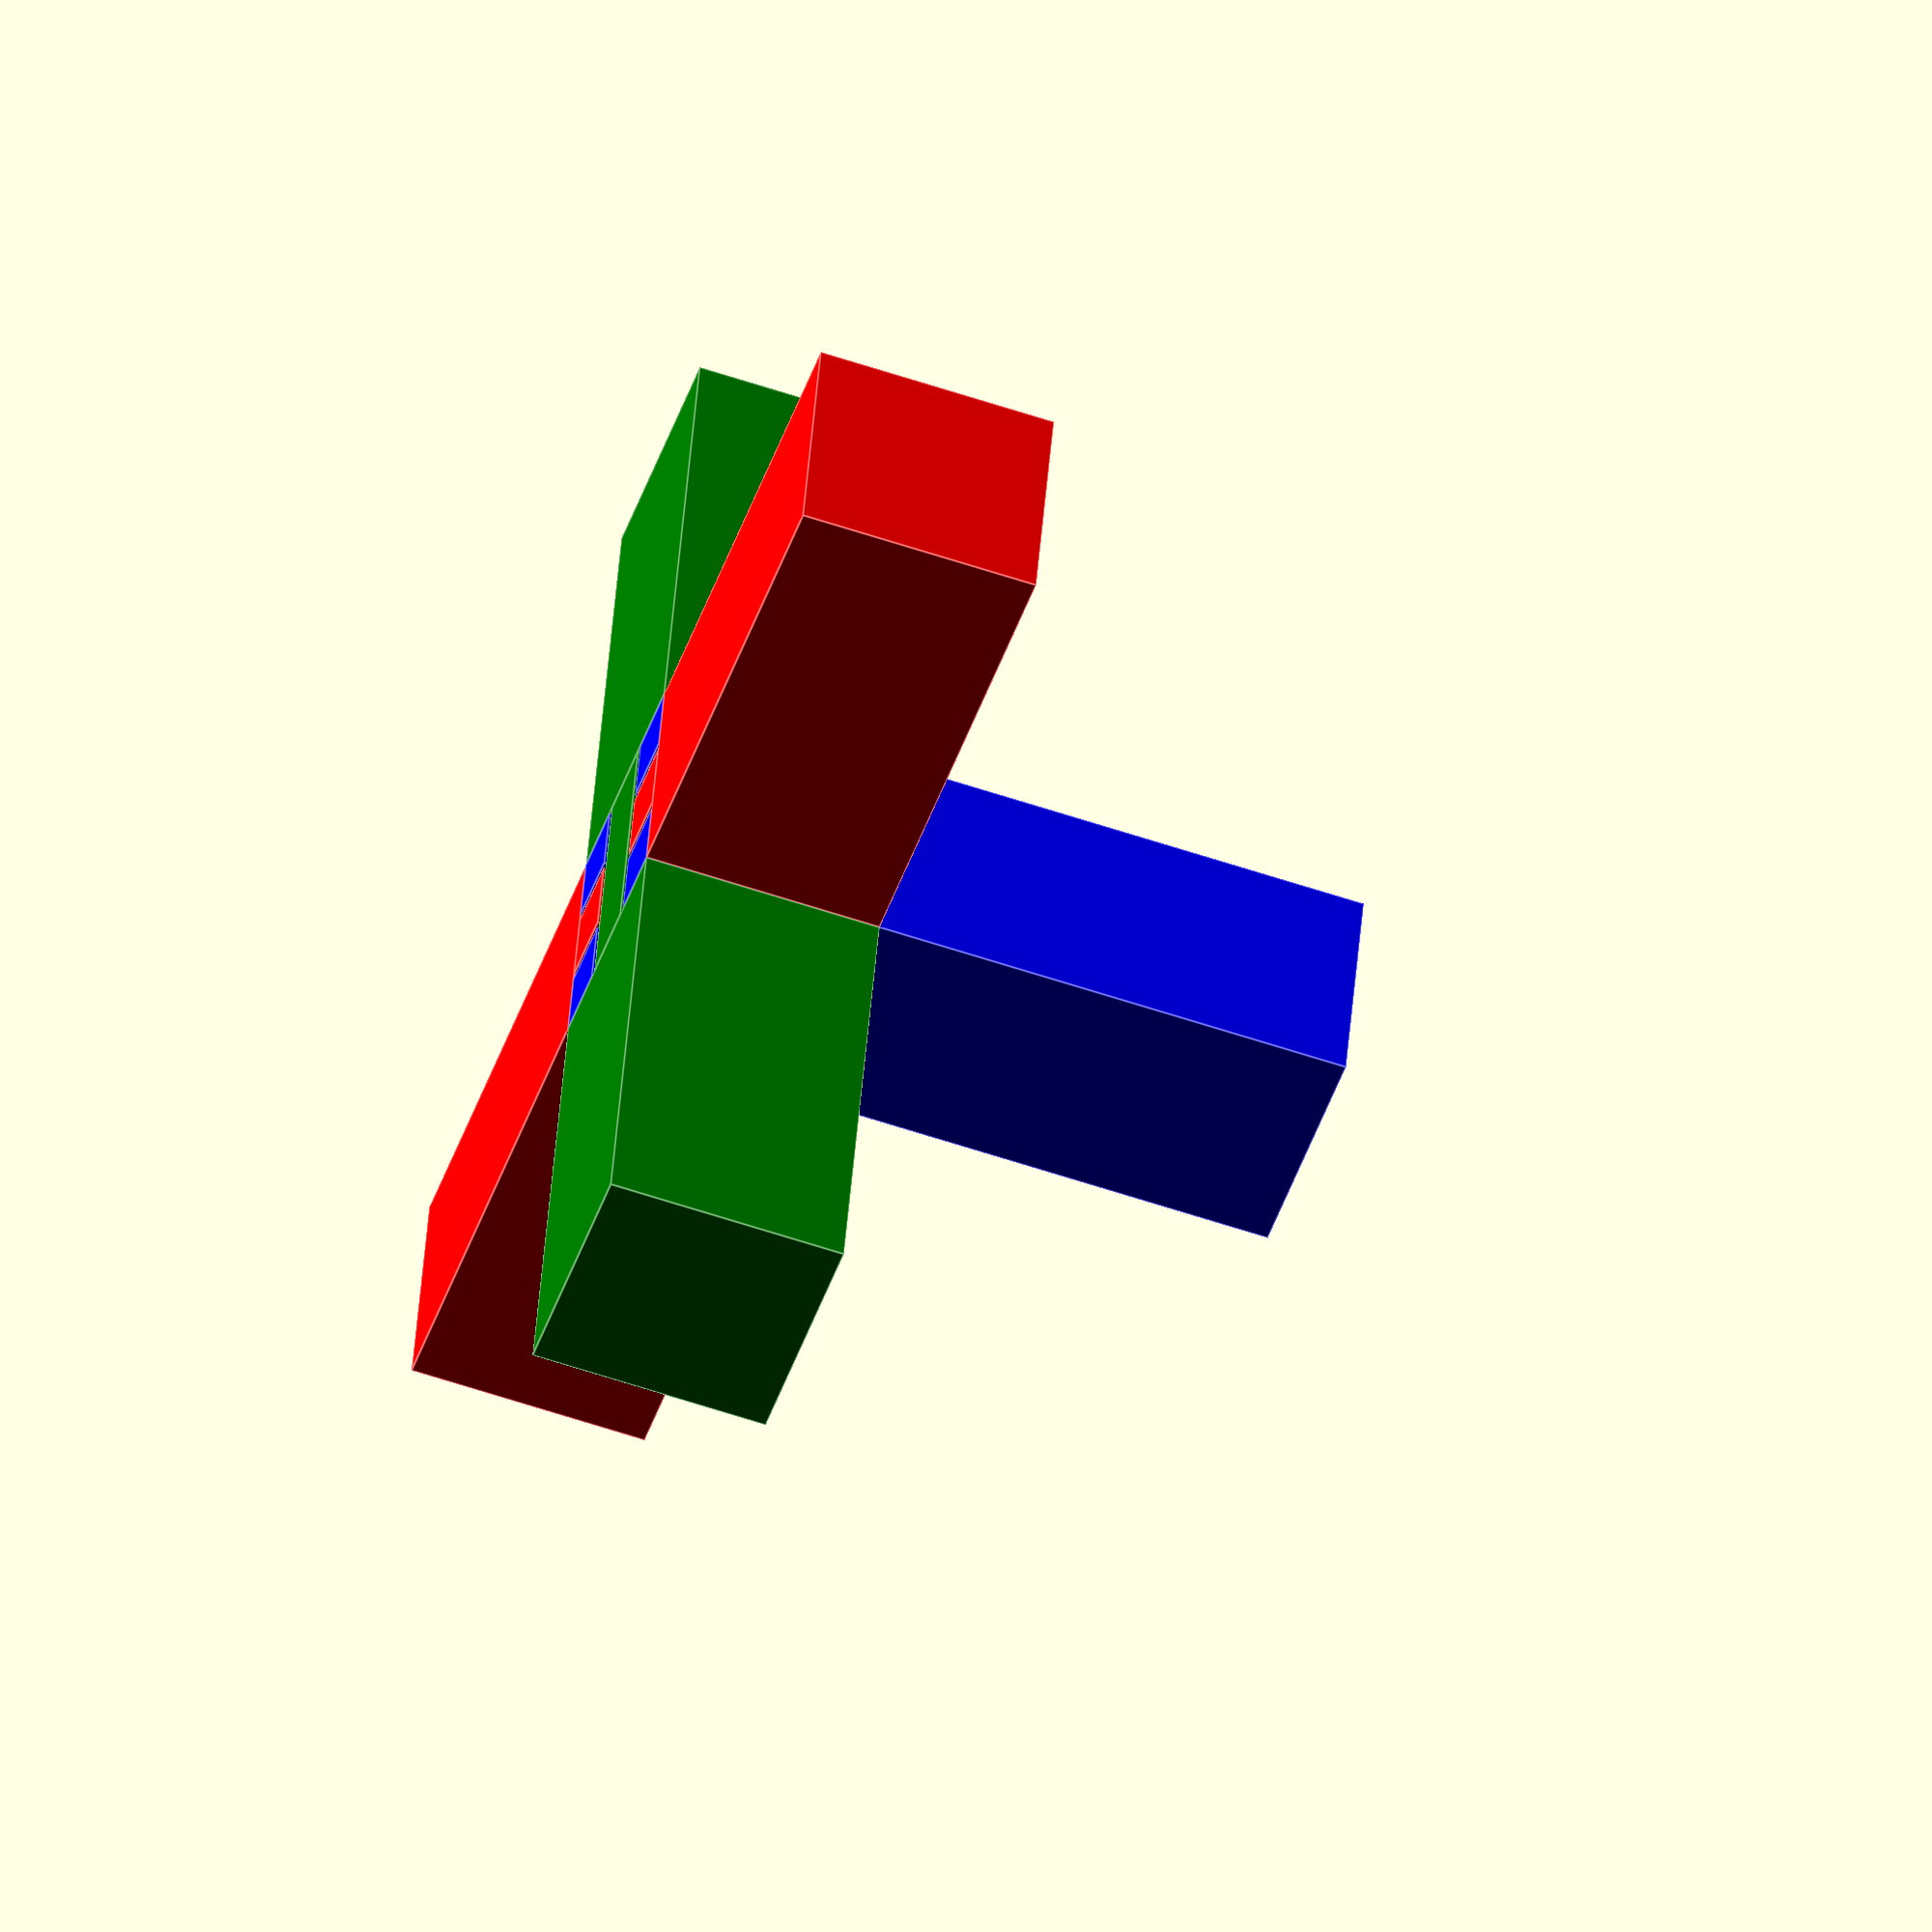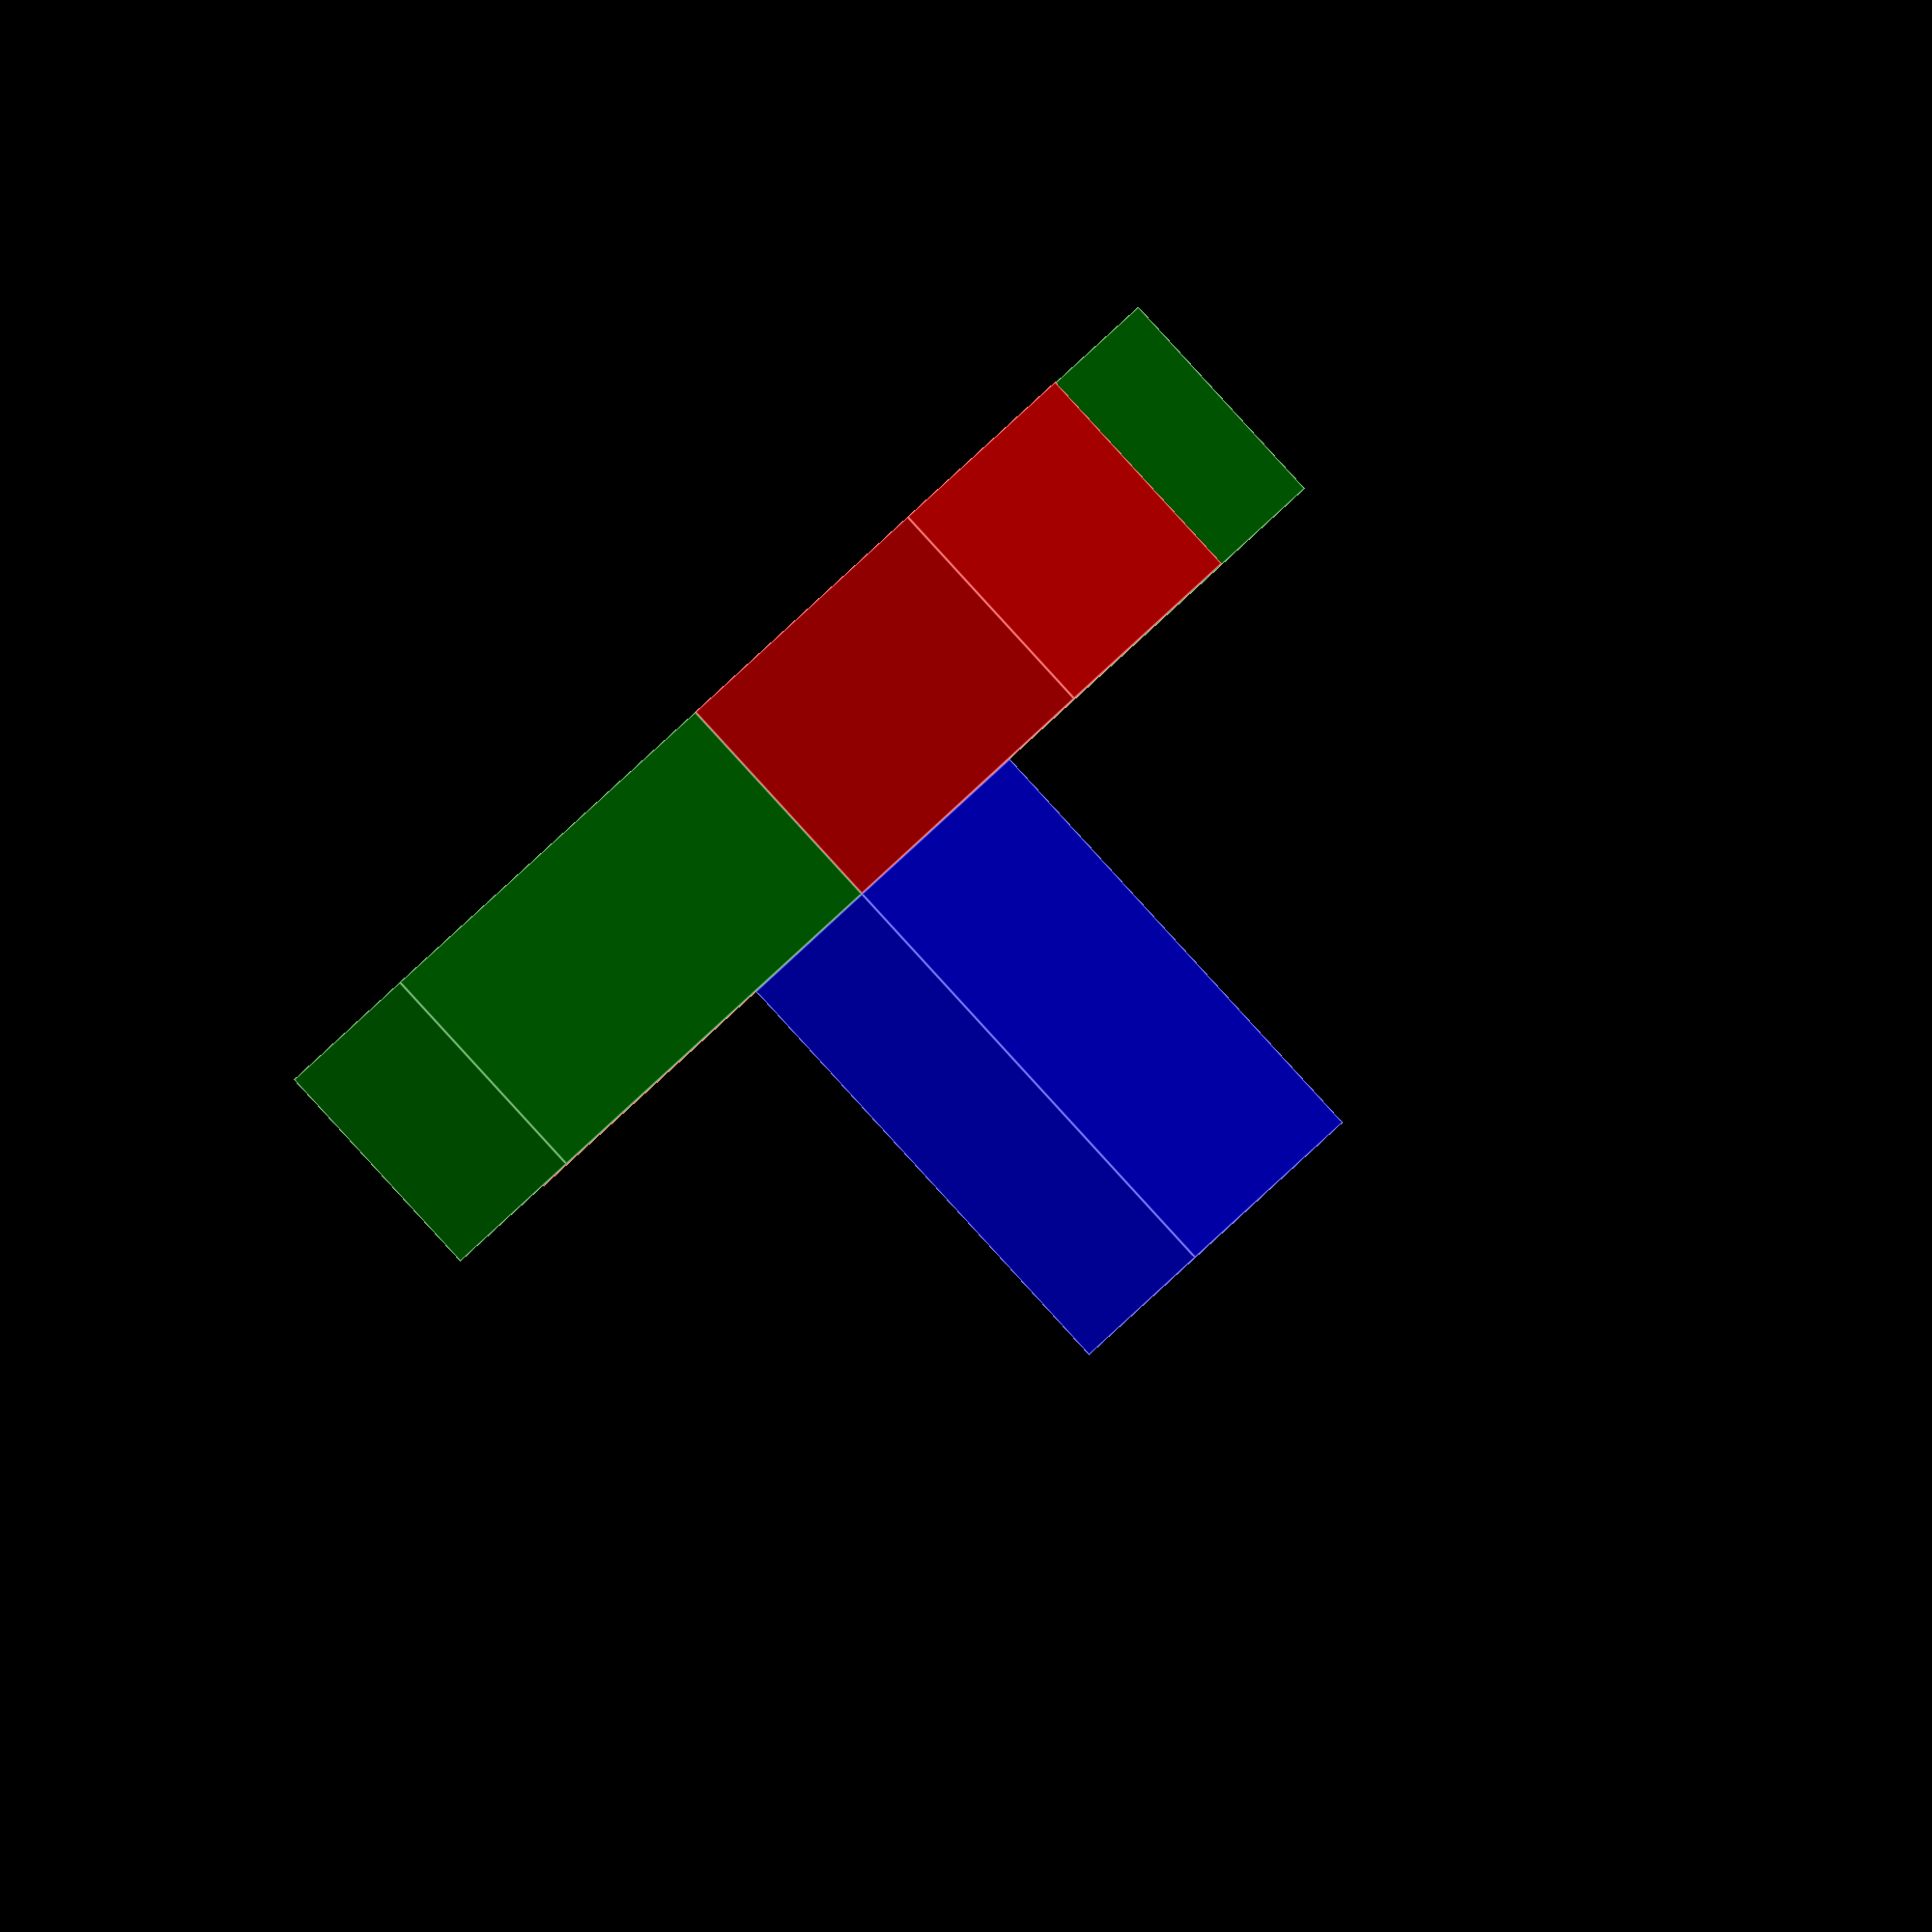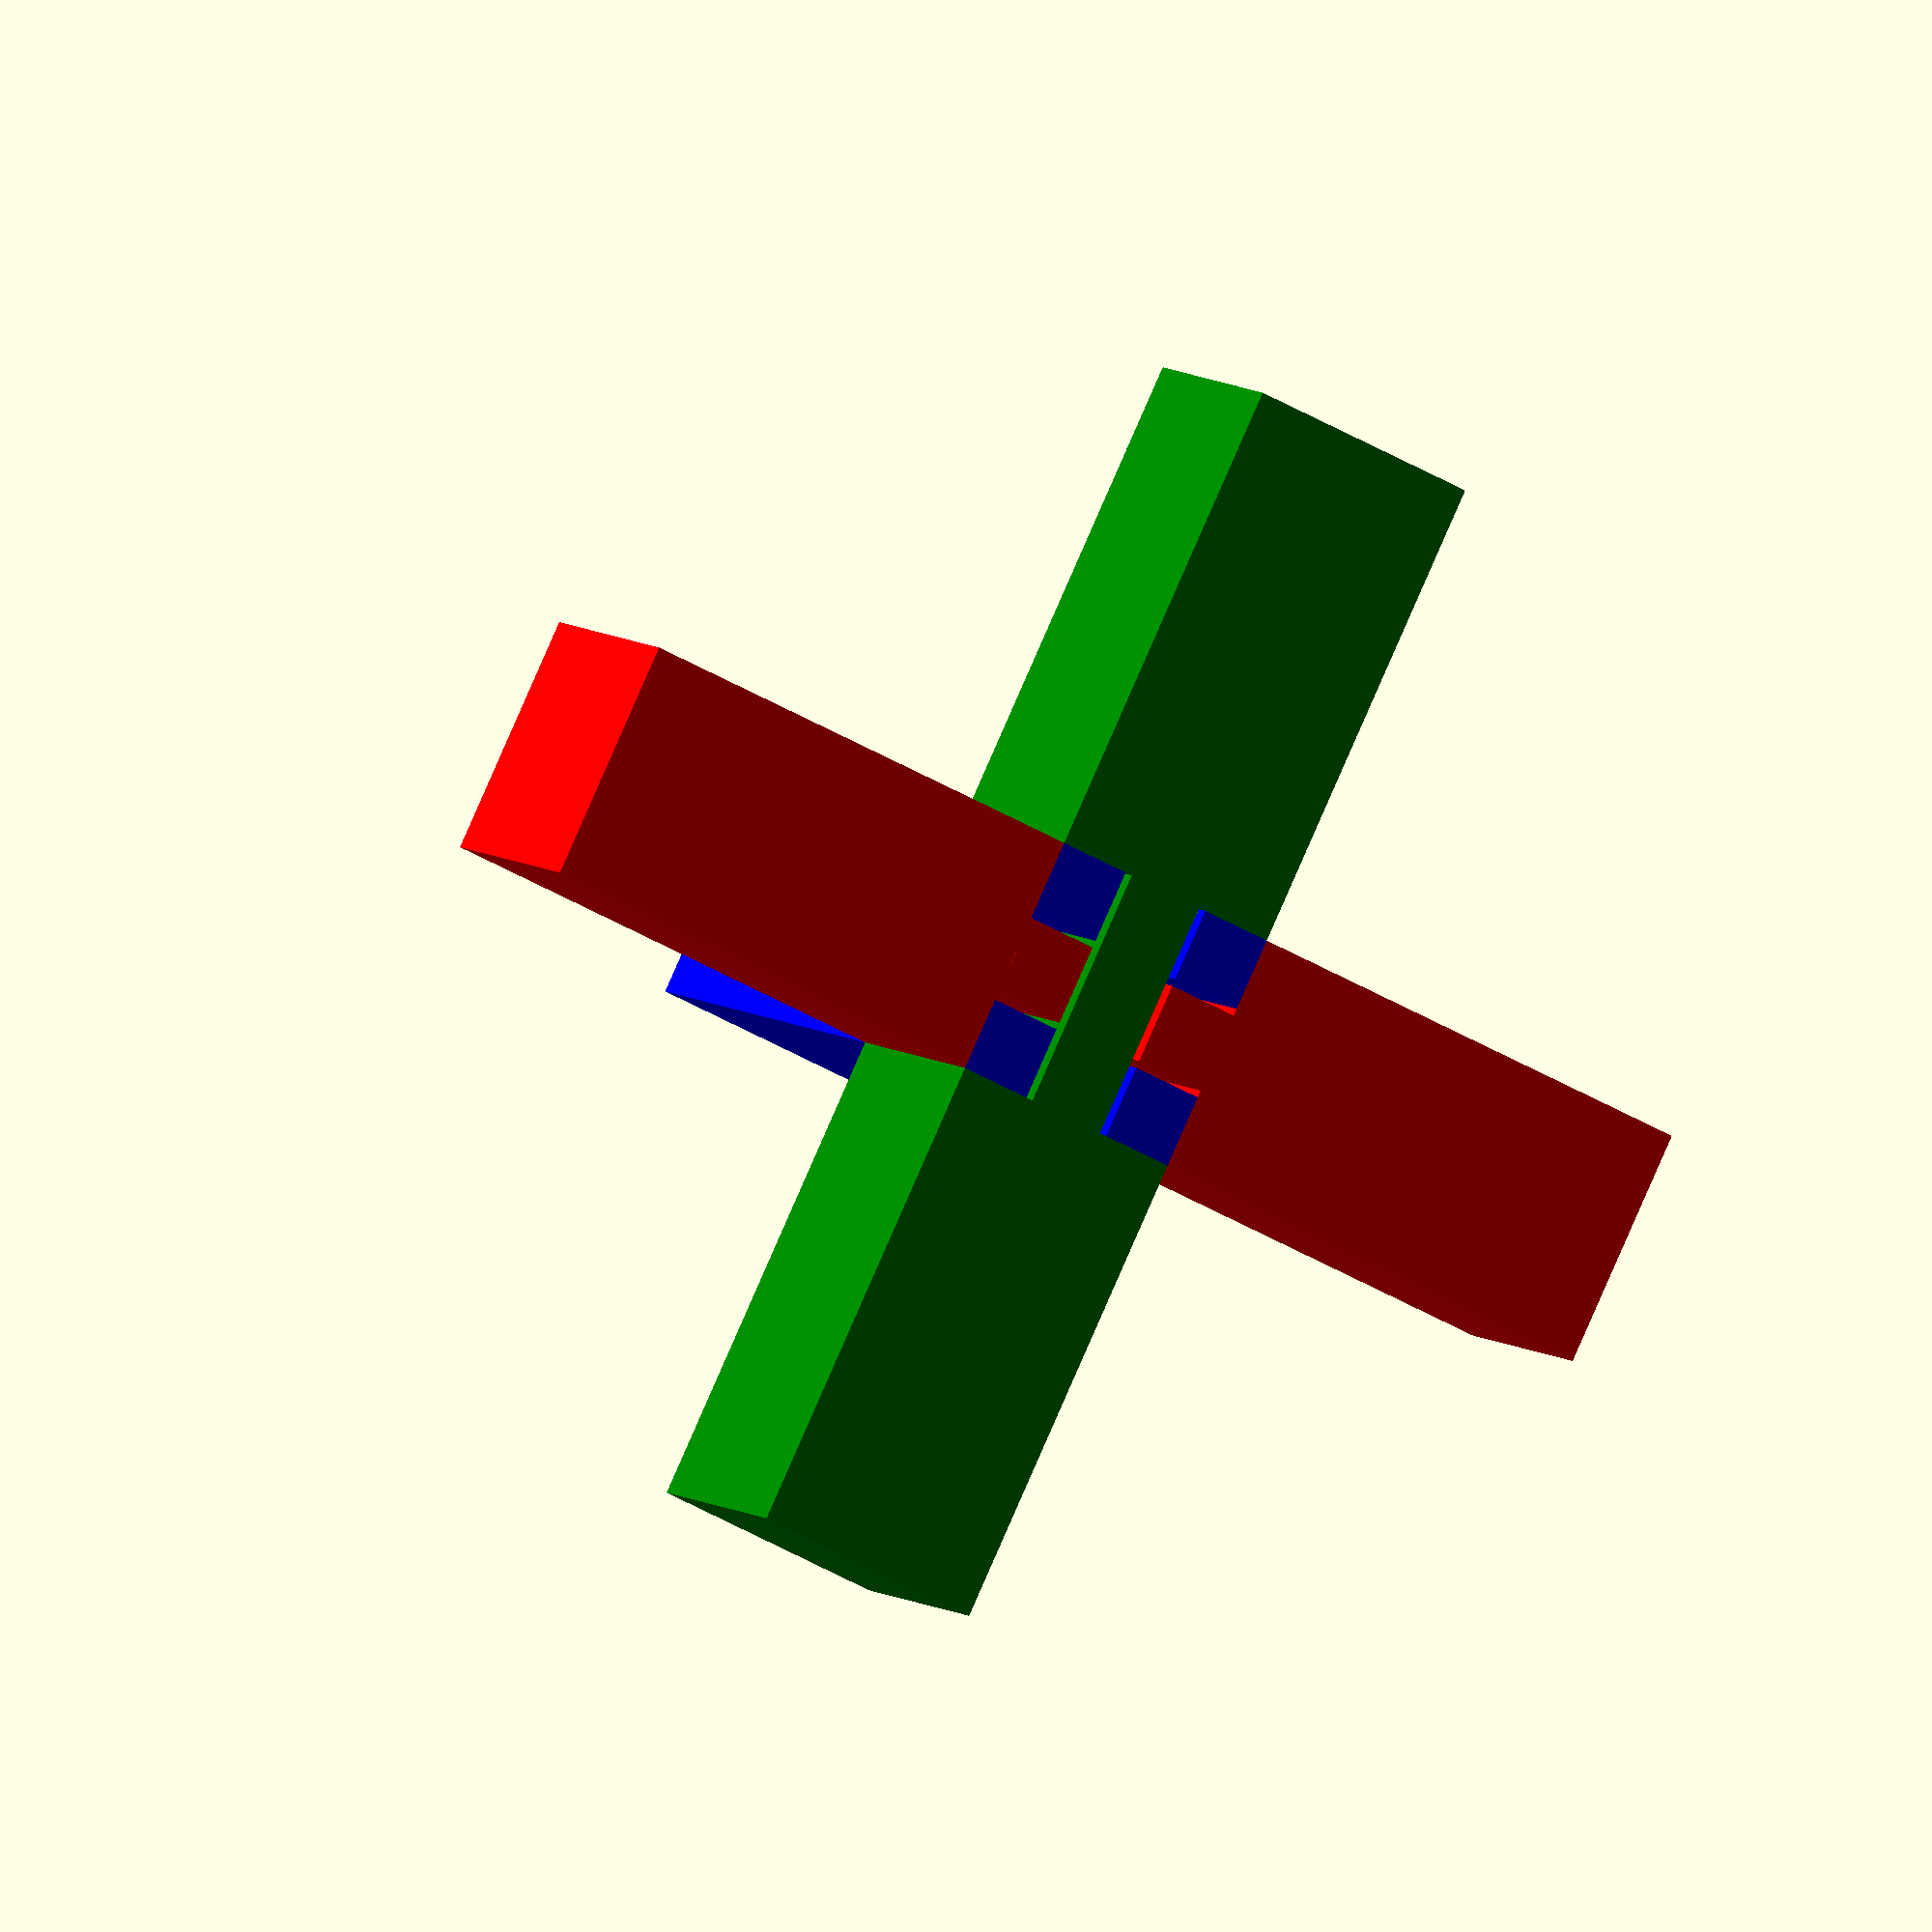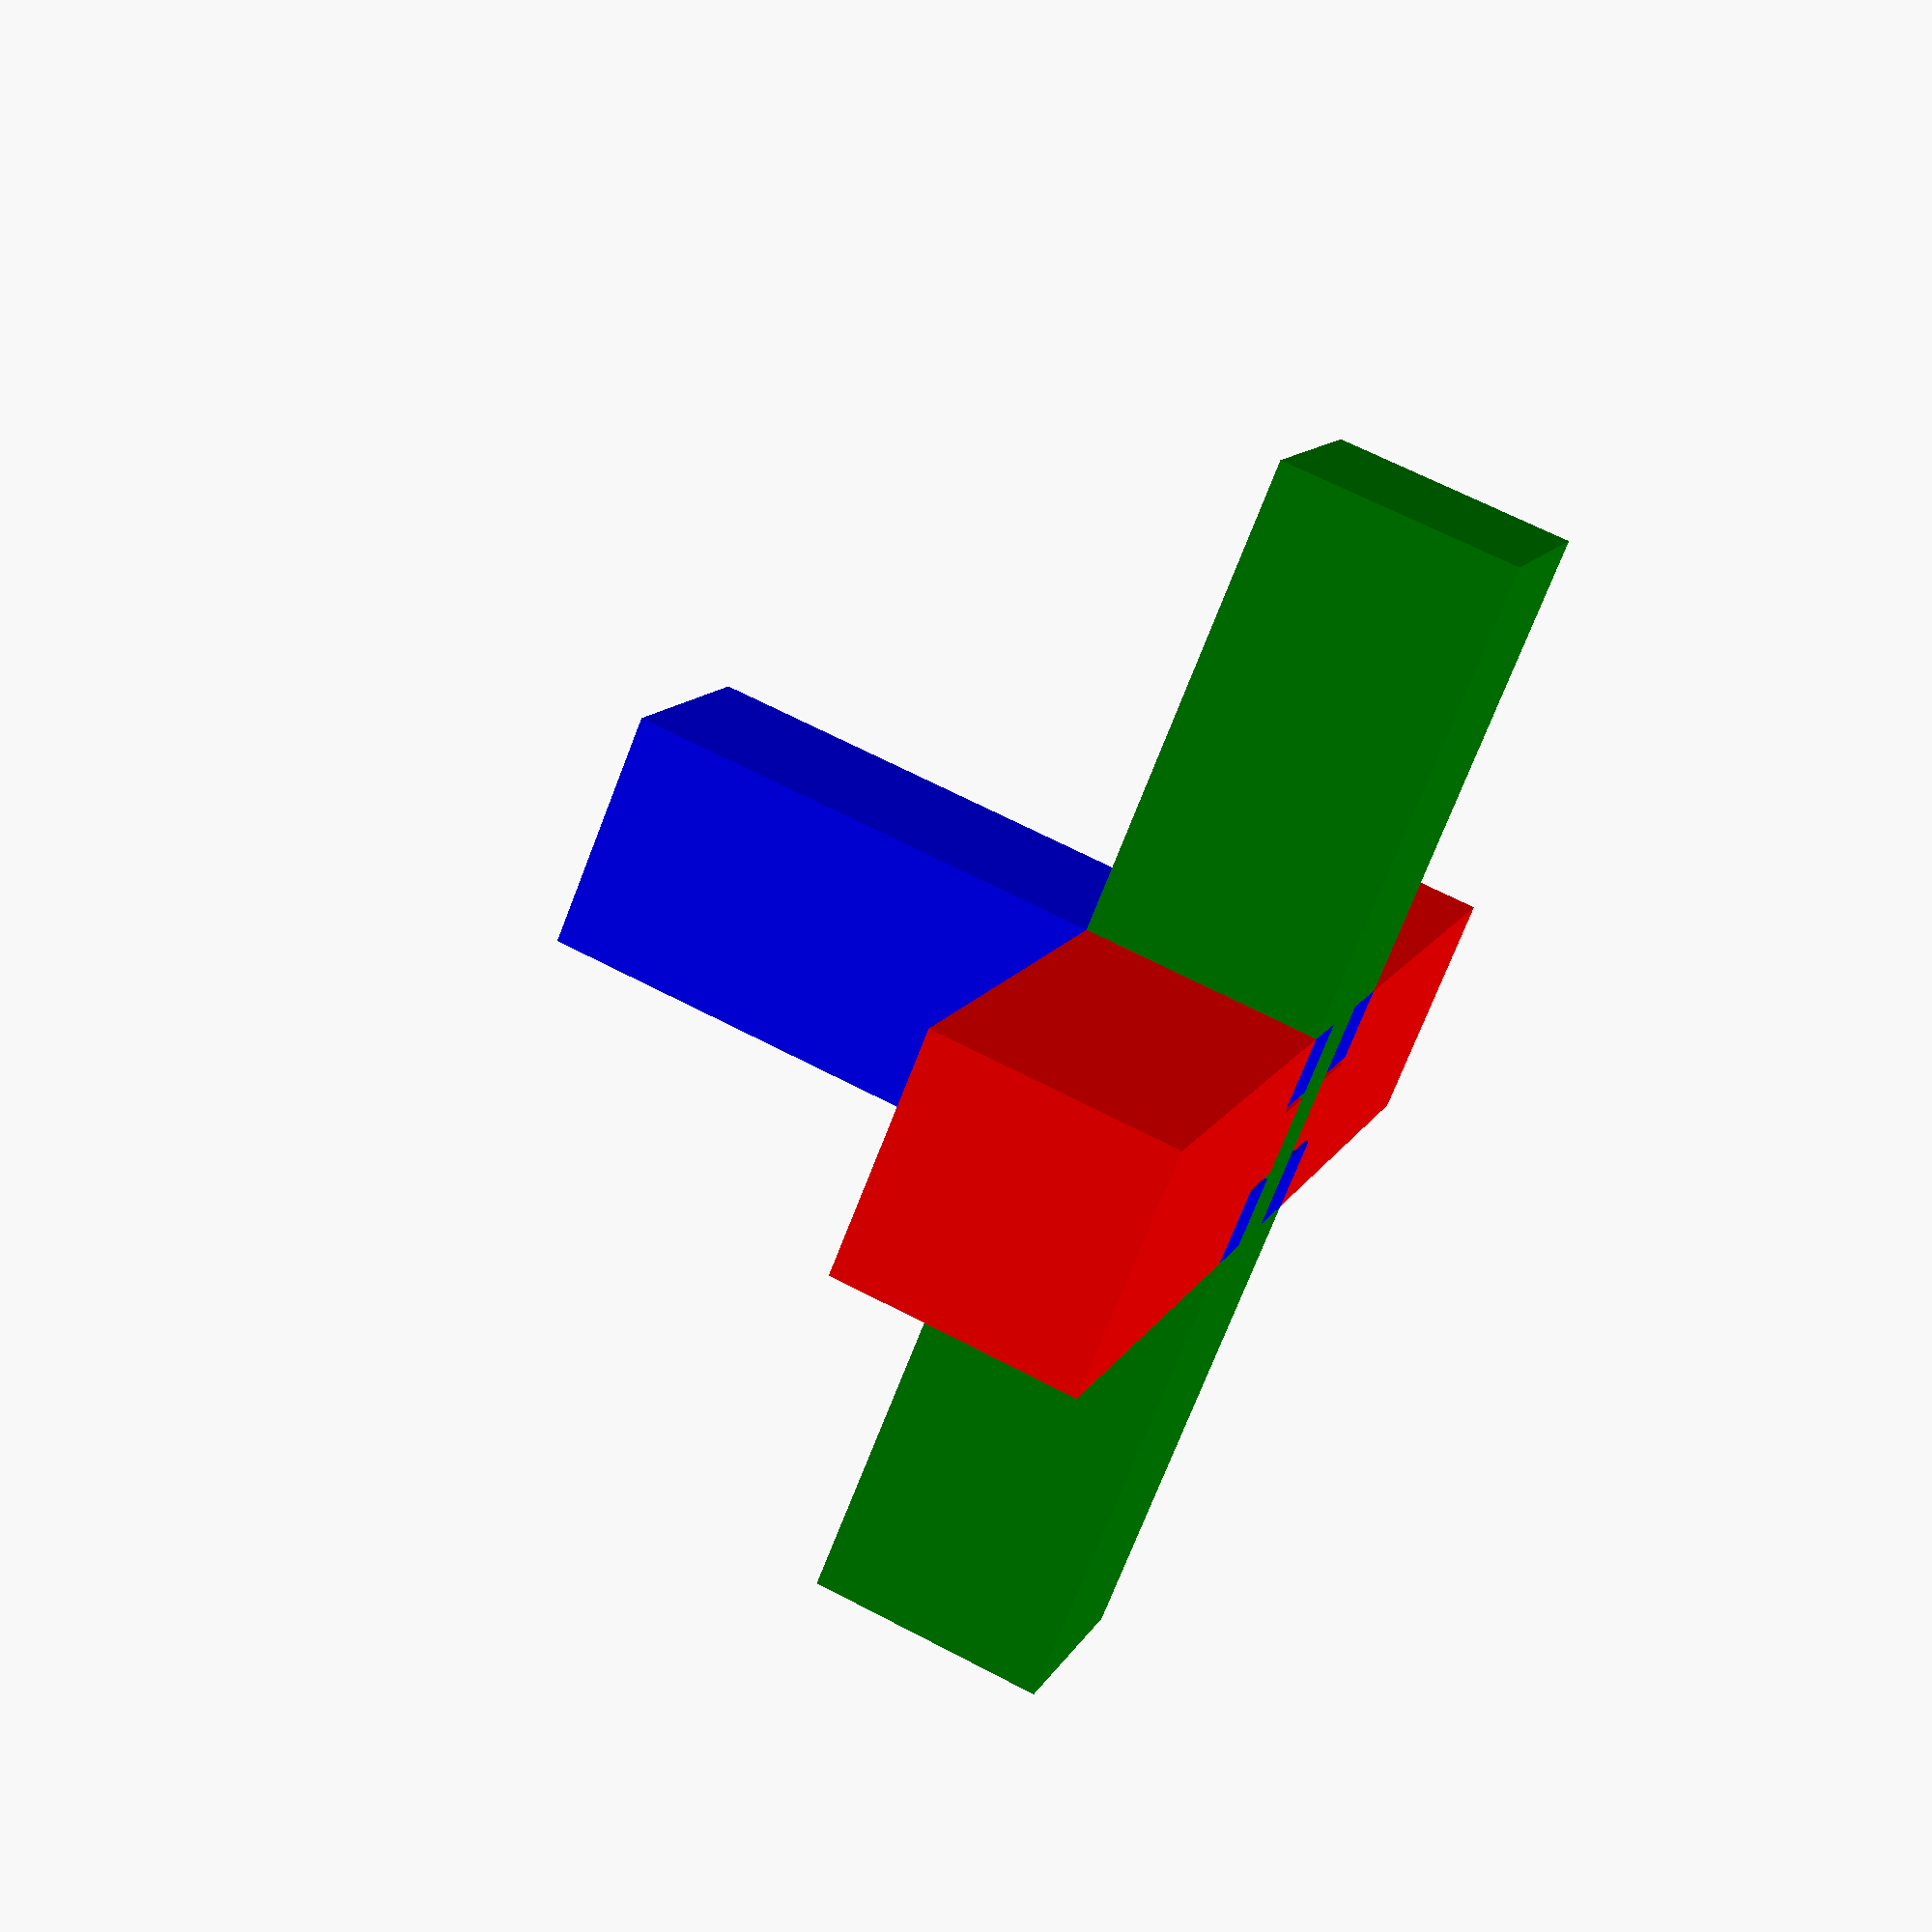
<openscad>
// 井桁仕口

size=15;
leeway=size*0.03;

function x_leeway(leeway) = [leeway, 0, 0];
function y_leeway(leeway) = [0, leeway, 0];
function z_leeway(leeway) = [0, 0, leeway];
function xy_leeway(leeway) = x_leeway(leeway) + y_leeway(leeway);
function xz_leeway(leeway) = x_leeway(leeway) + z_leeway(leeway);
function yz_leeway(leeway) = y_leeway(leeway) + z_leeway(leeway);
function xyz_leeway(leeway) = x_leeway(leeway) + y_leeway(leeway) + z_leeway(leeway);

module x_bar() {
    cube([size*2, size, size]);
    translate([size*2, 0, 0]) {
        translate([0, size/3, 0]) cube([size, size/3, size/2]);
        translate([0, size/3, size/2]) cube([size/3, size/3, size/2]-x_leeway(leeway));
        translate([size*2/3, size/3, size/2]+x_leeway(leeway)) cube([size/3, size/3, size/2]-x_leeway(leeway));
        translate([size, 0, 0]) cube([size*2, size, size]);
    }
}

module y_bar() {
    // y_bar is identical to x_bar, except it's rotated.
    translate([size, size*5, size]) rotate([0, 180, 90]) x_bar();
}

module z_bar() {
    cube([size, size, size*2]);
    translate([0, 0, size*2])
        for(xloc=[0, size*2/3+leeway]) {
            for(yloc=[0, size*2/3+leeway]) {
                translate([xloc, yloc, 0])
                    cube([size/3, size/3, size]-xy_leeway(leeway));
            }
        }
}

color("Red", 1)   translate([0, size*2, size*2]) x_bar();
color("Green", 1) translate([size*2, 0, size*2]) y_bar();
color("Blue", 1)  translate([size*2, size*2, 0]) z_bar();

</openscad>
<views>
elev=60.5 azim=12.8 roll=71.0 proj=o view=edges
elev=270.1 azim=234.3 roll=137.5 proj=o view=edges
elev=353.5 azim=26.1 roll=336.1 proj=o view=solid
elev=295.5 azim=230.1 roll=298.0 proj=p view=solid
</views>
